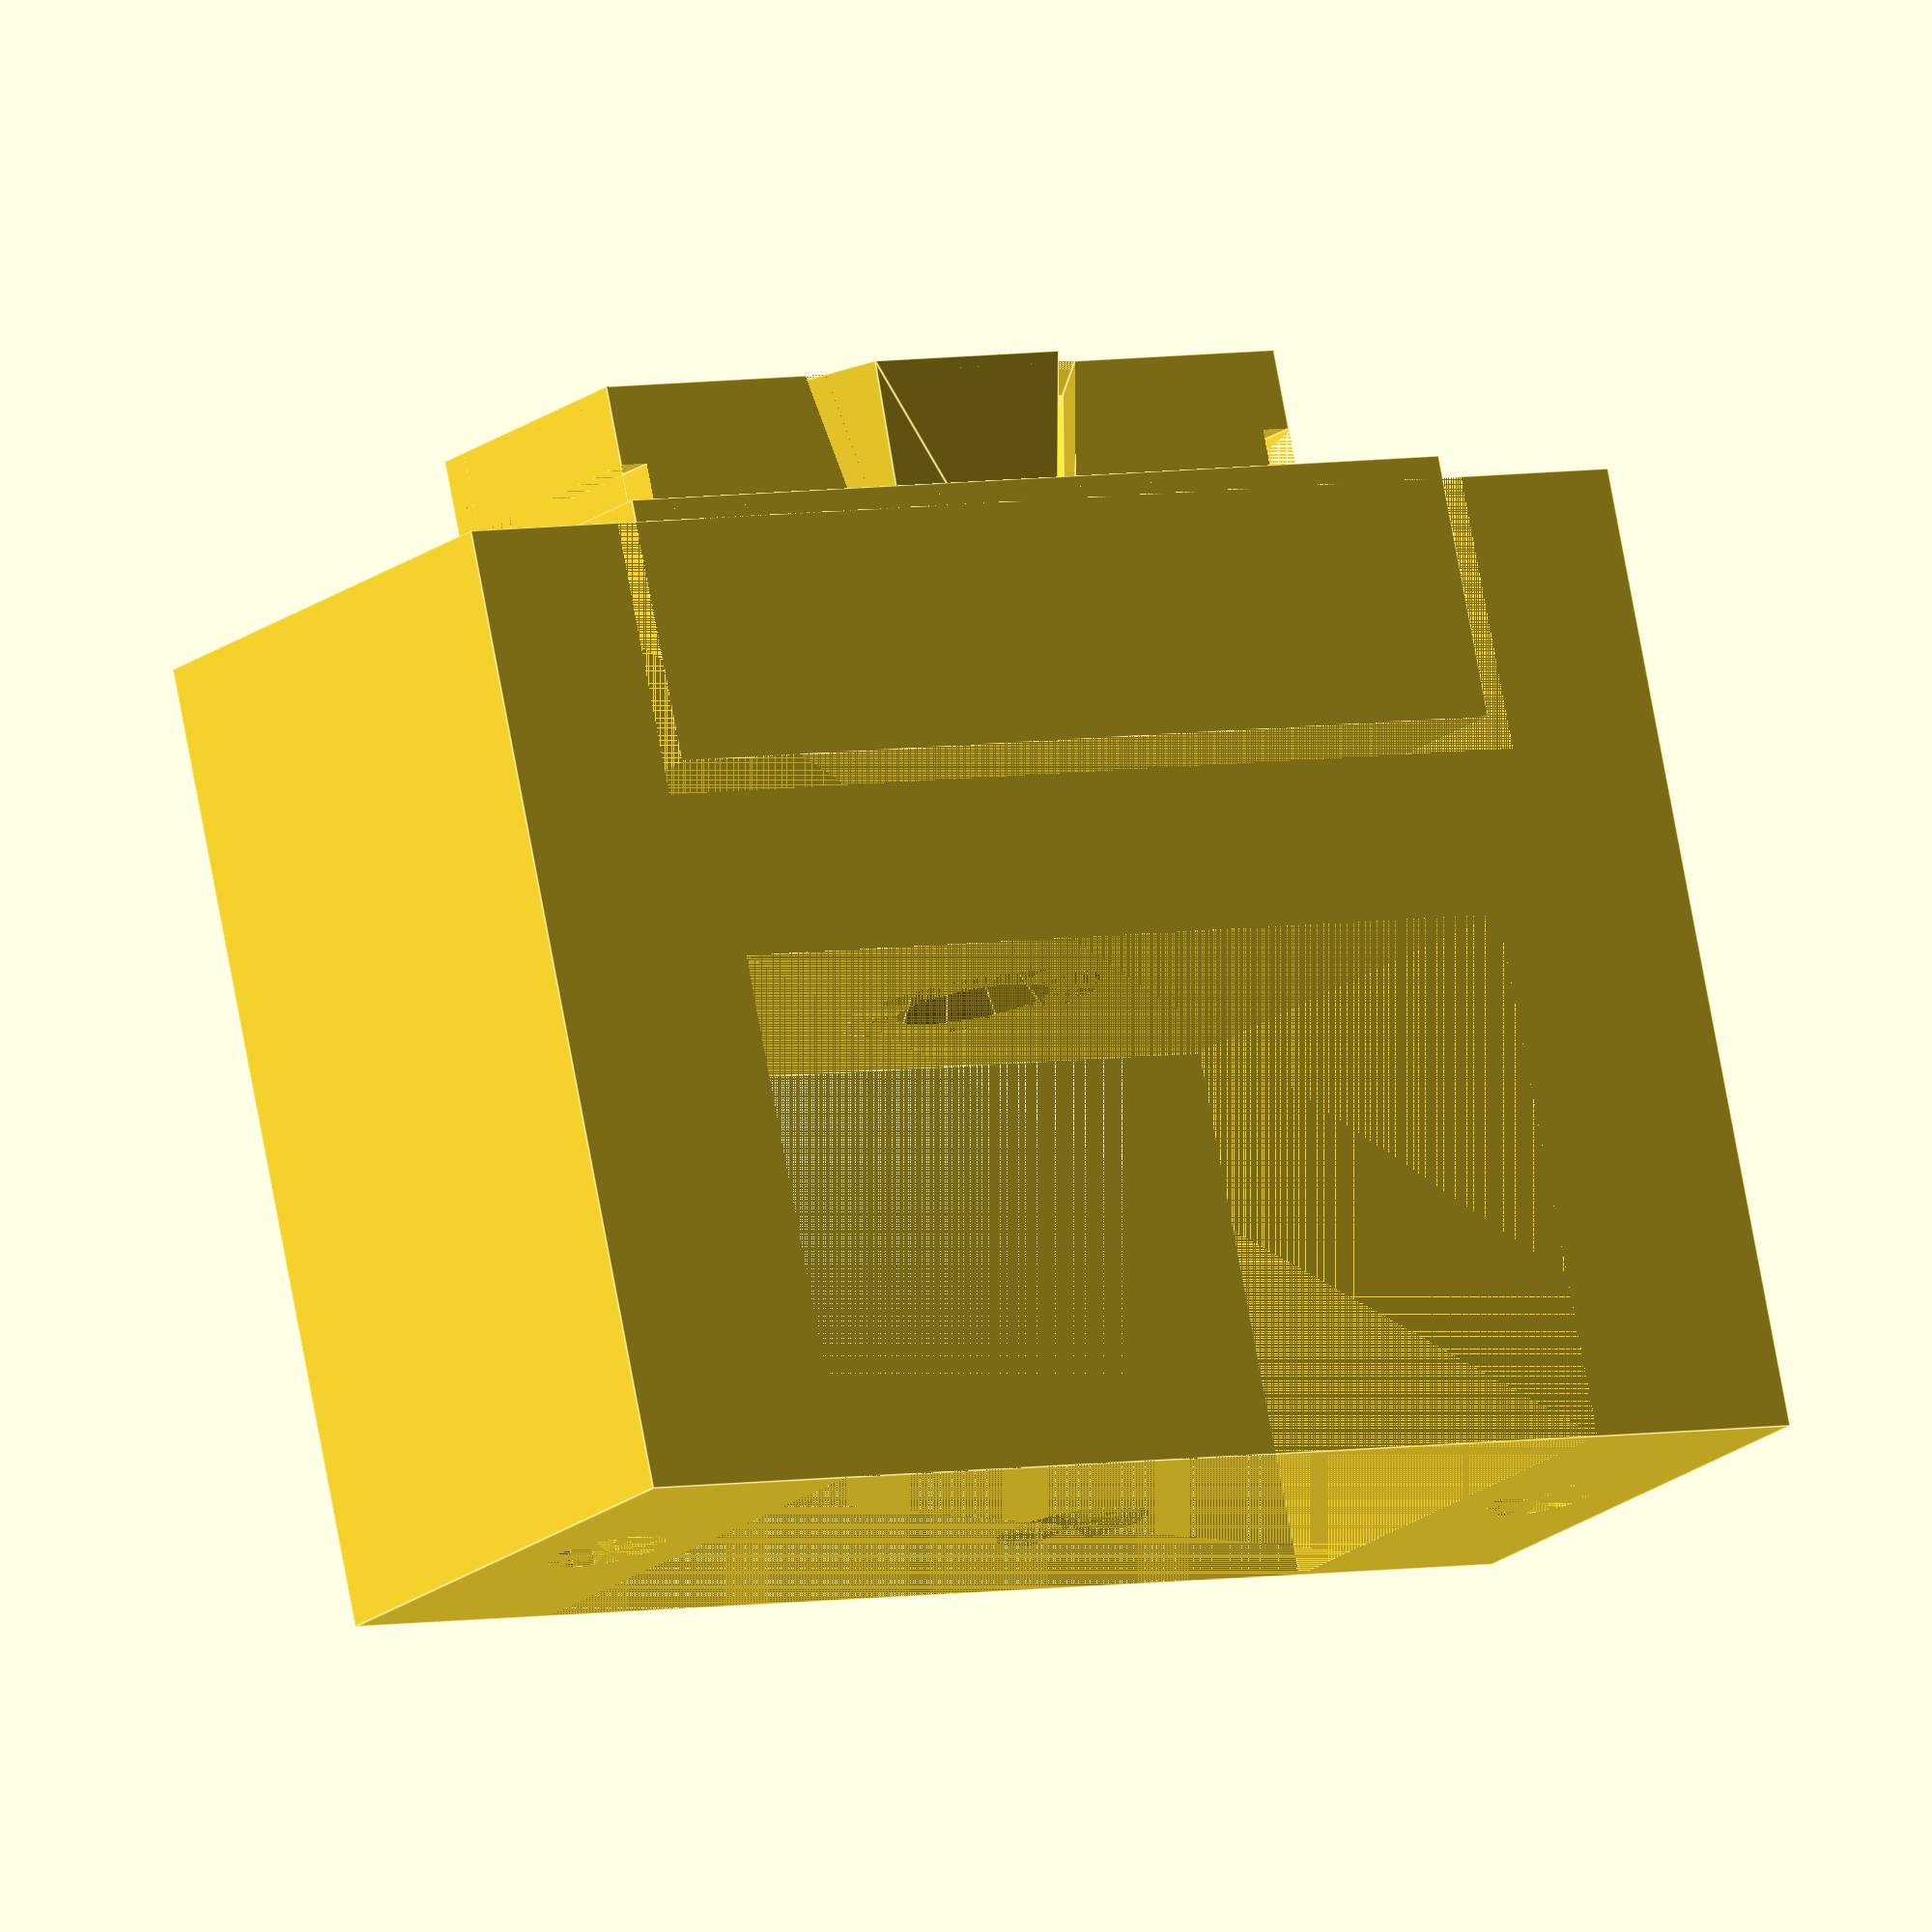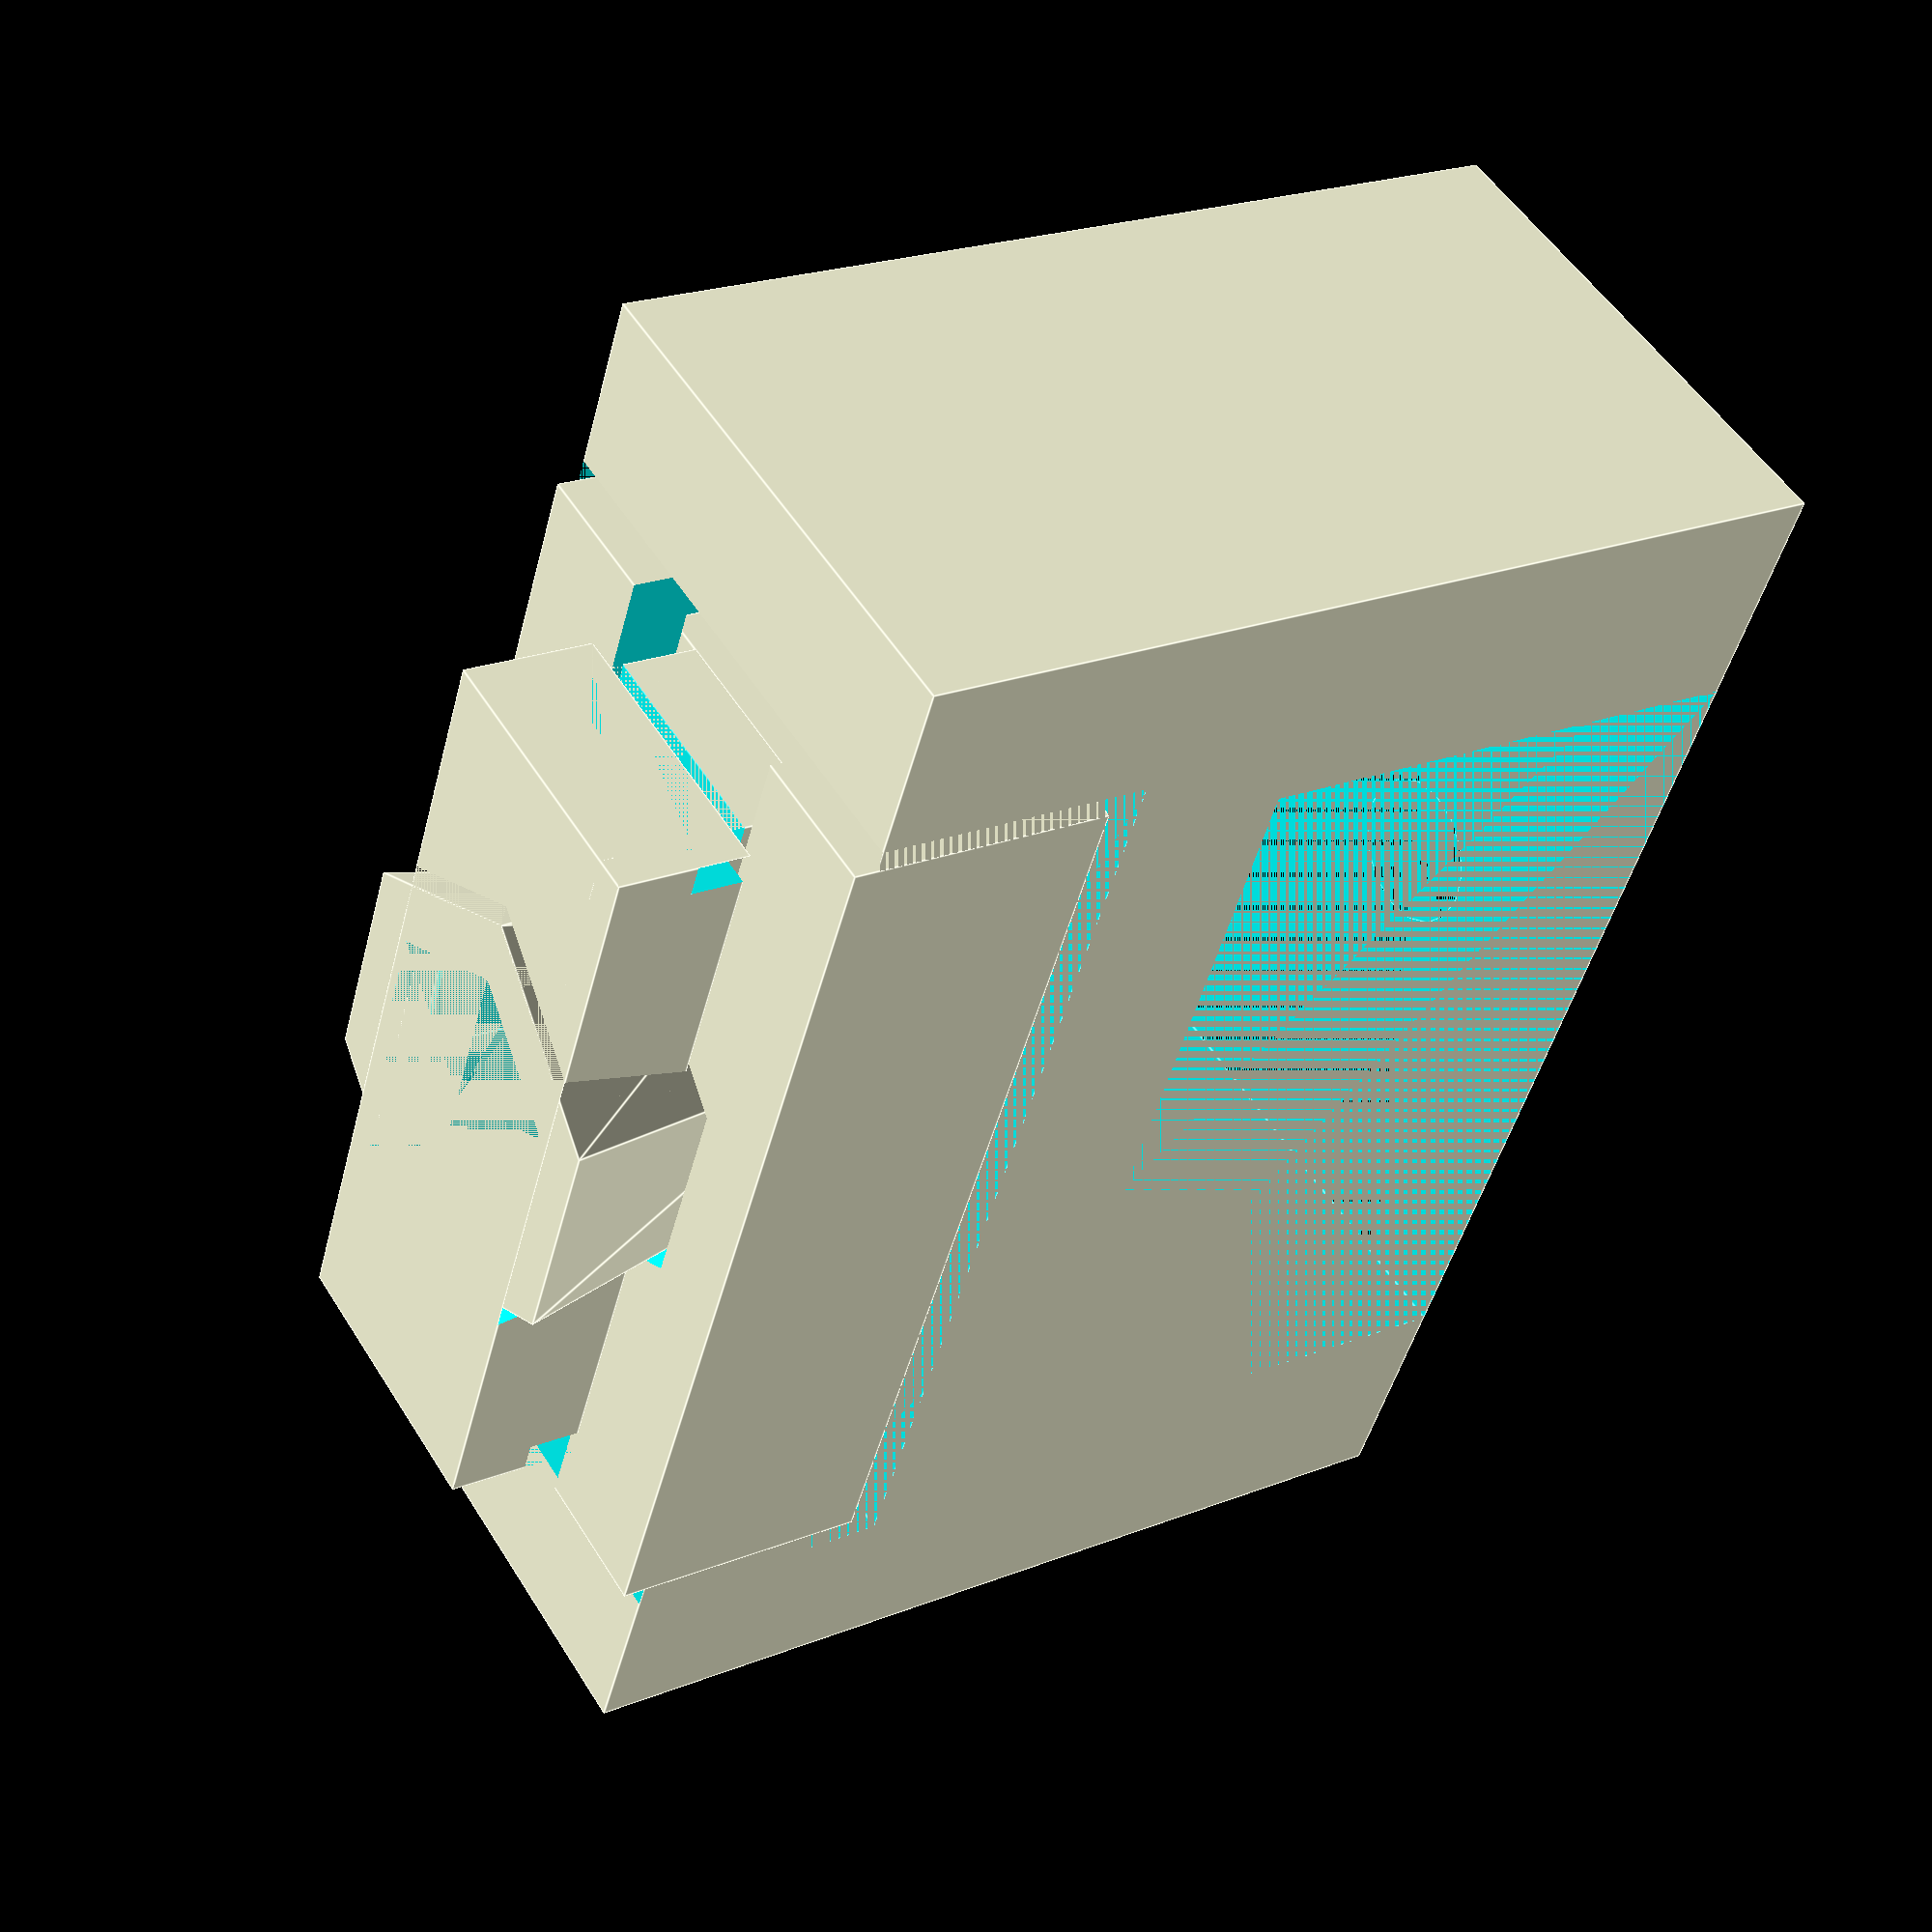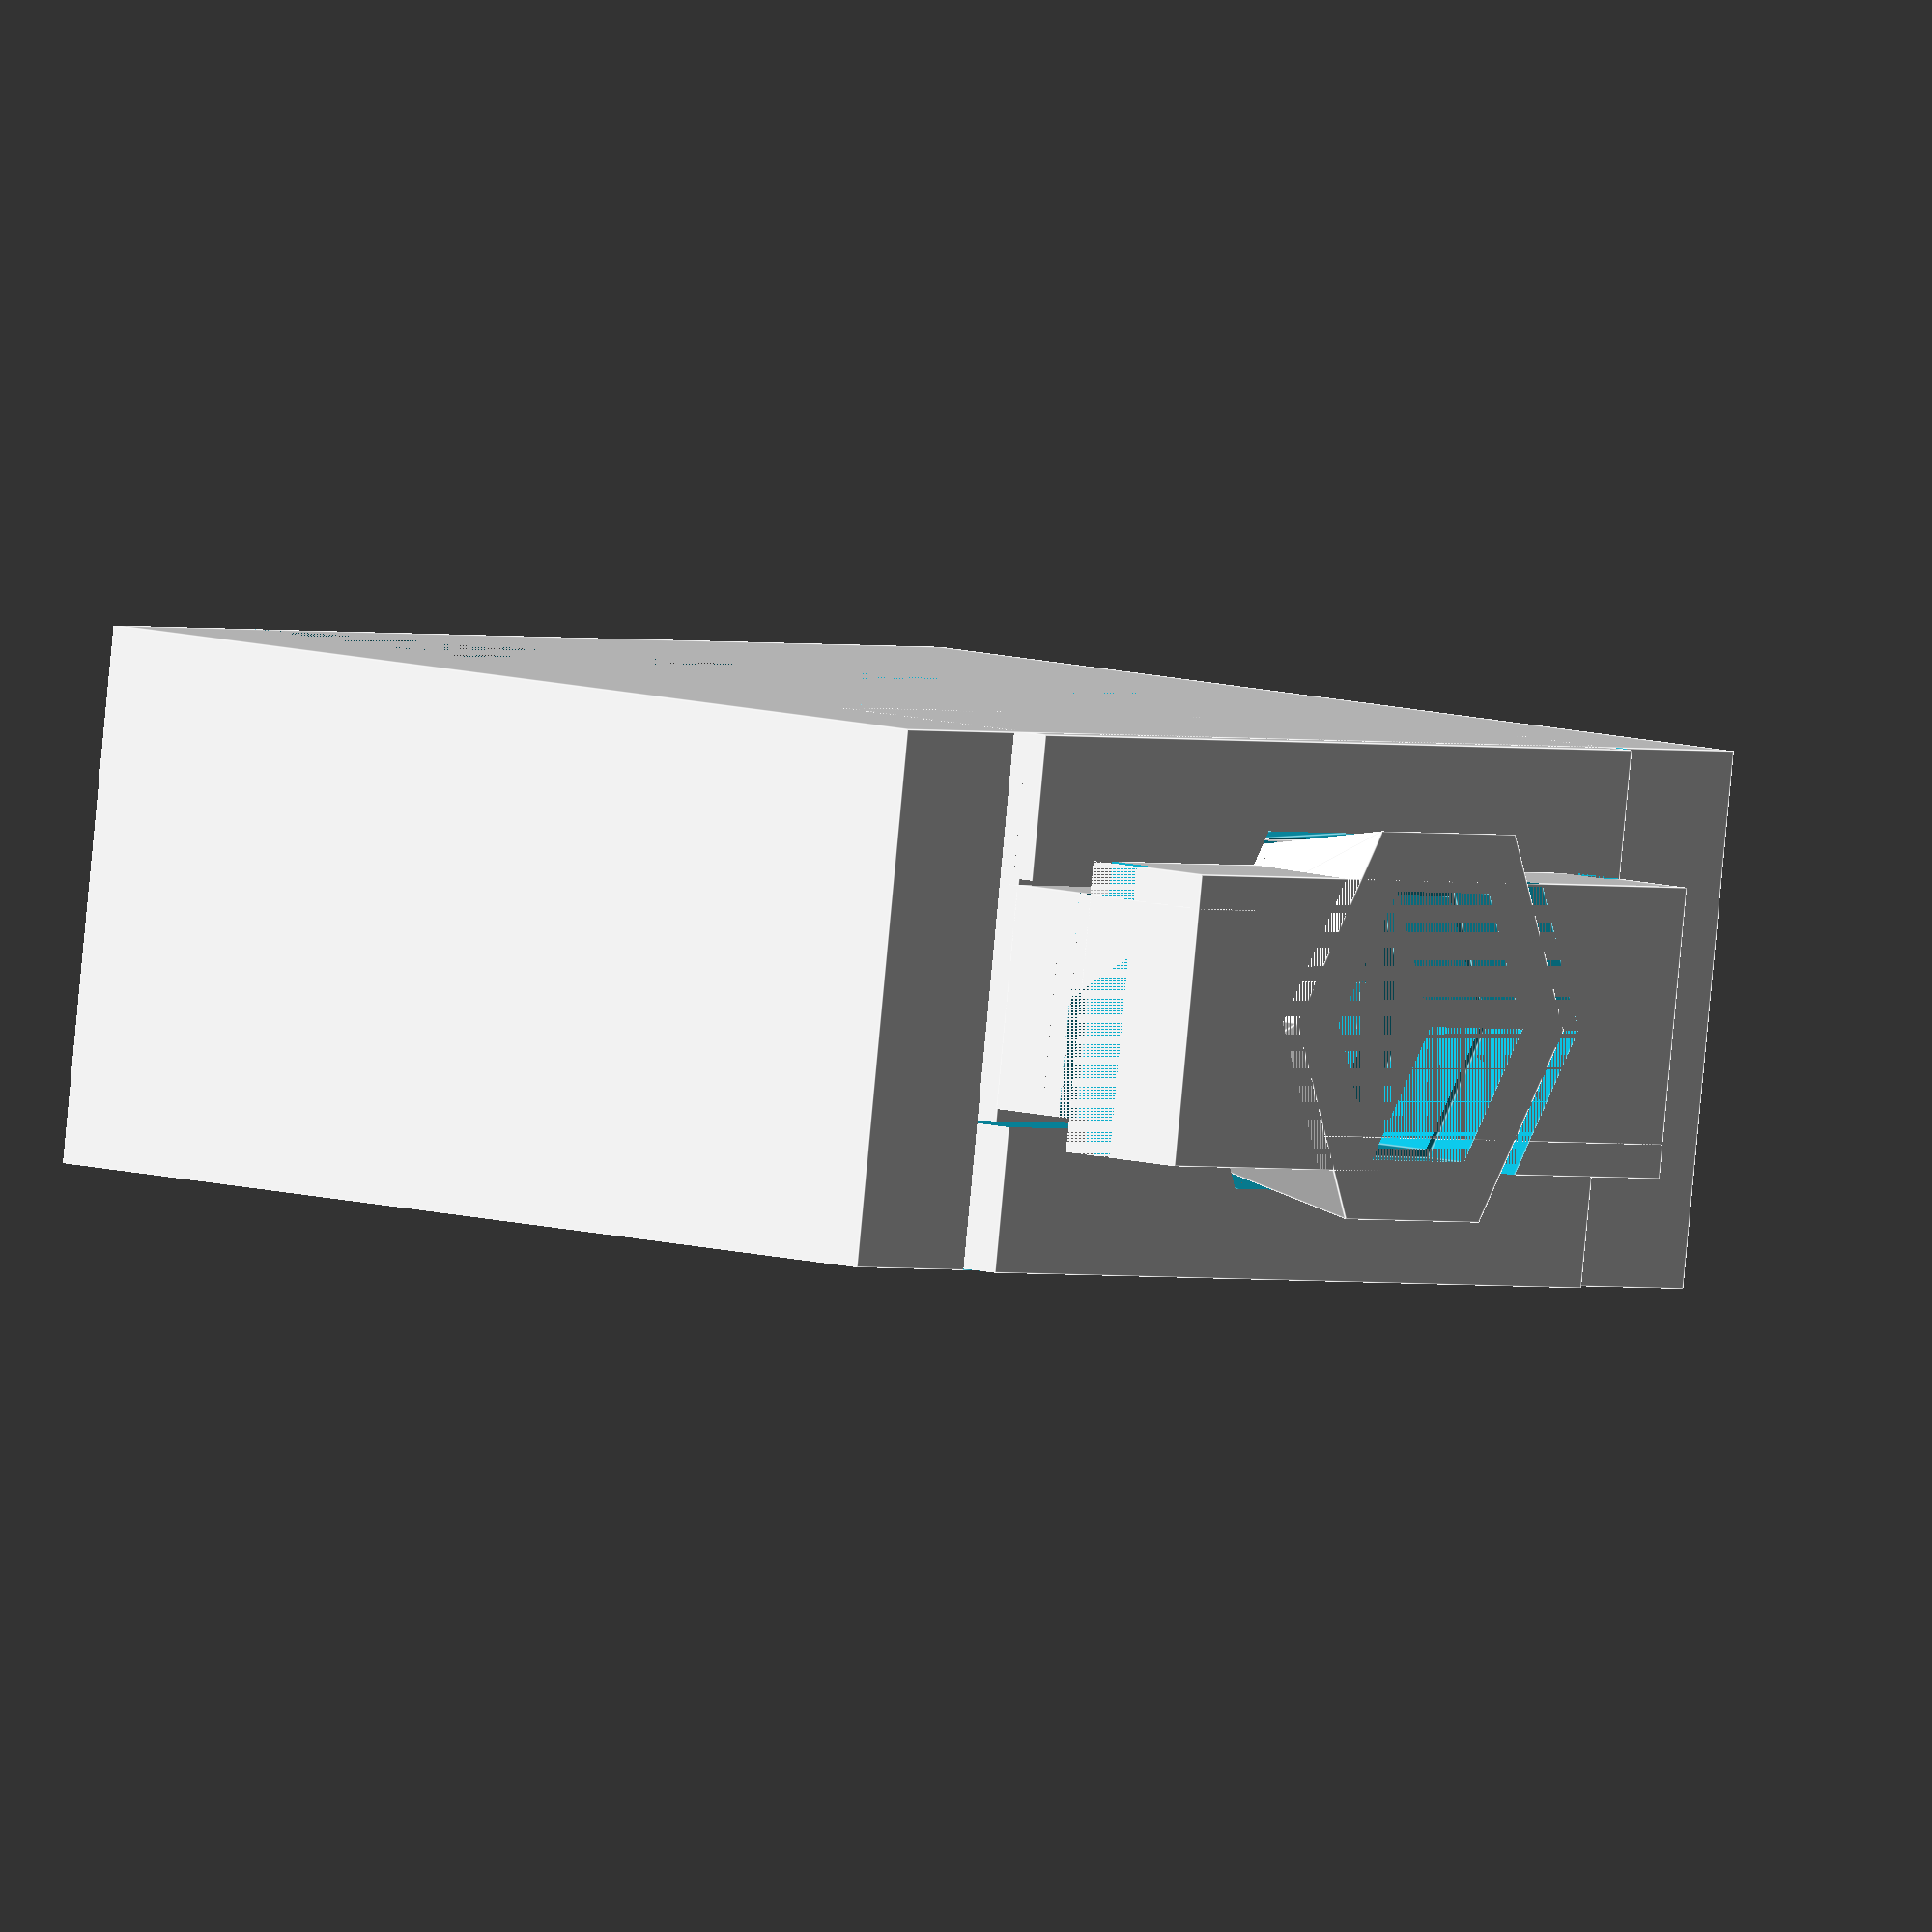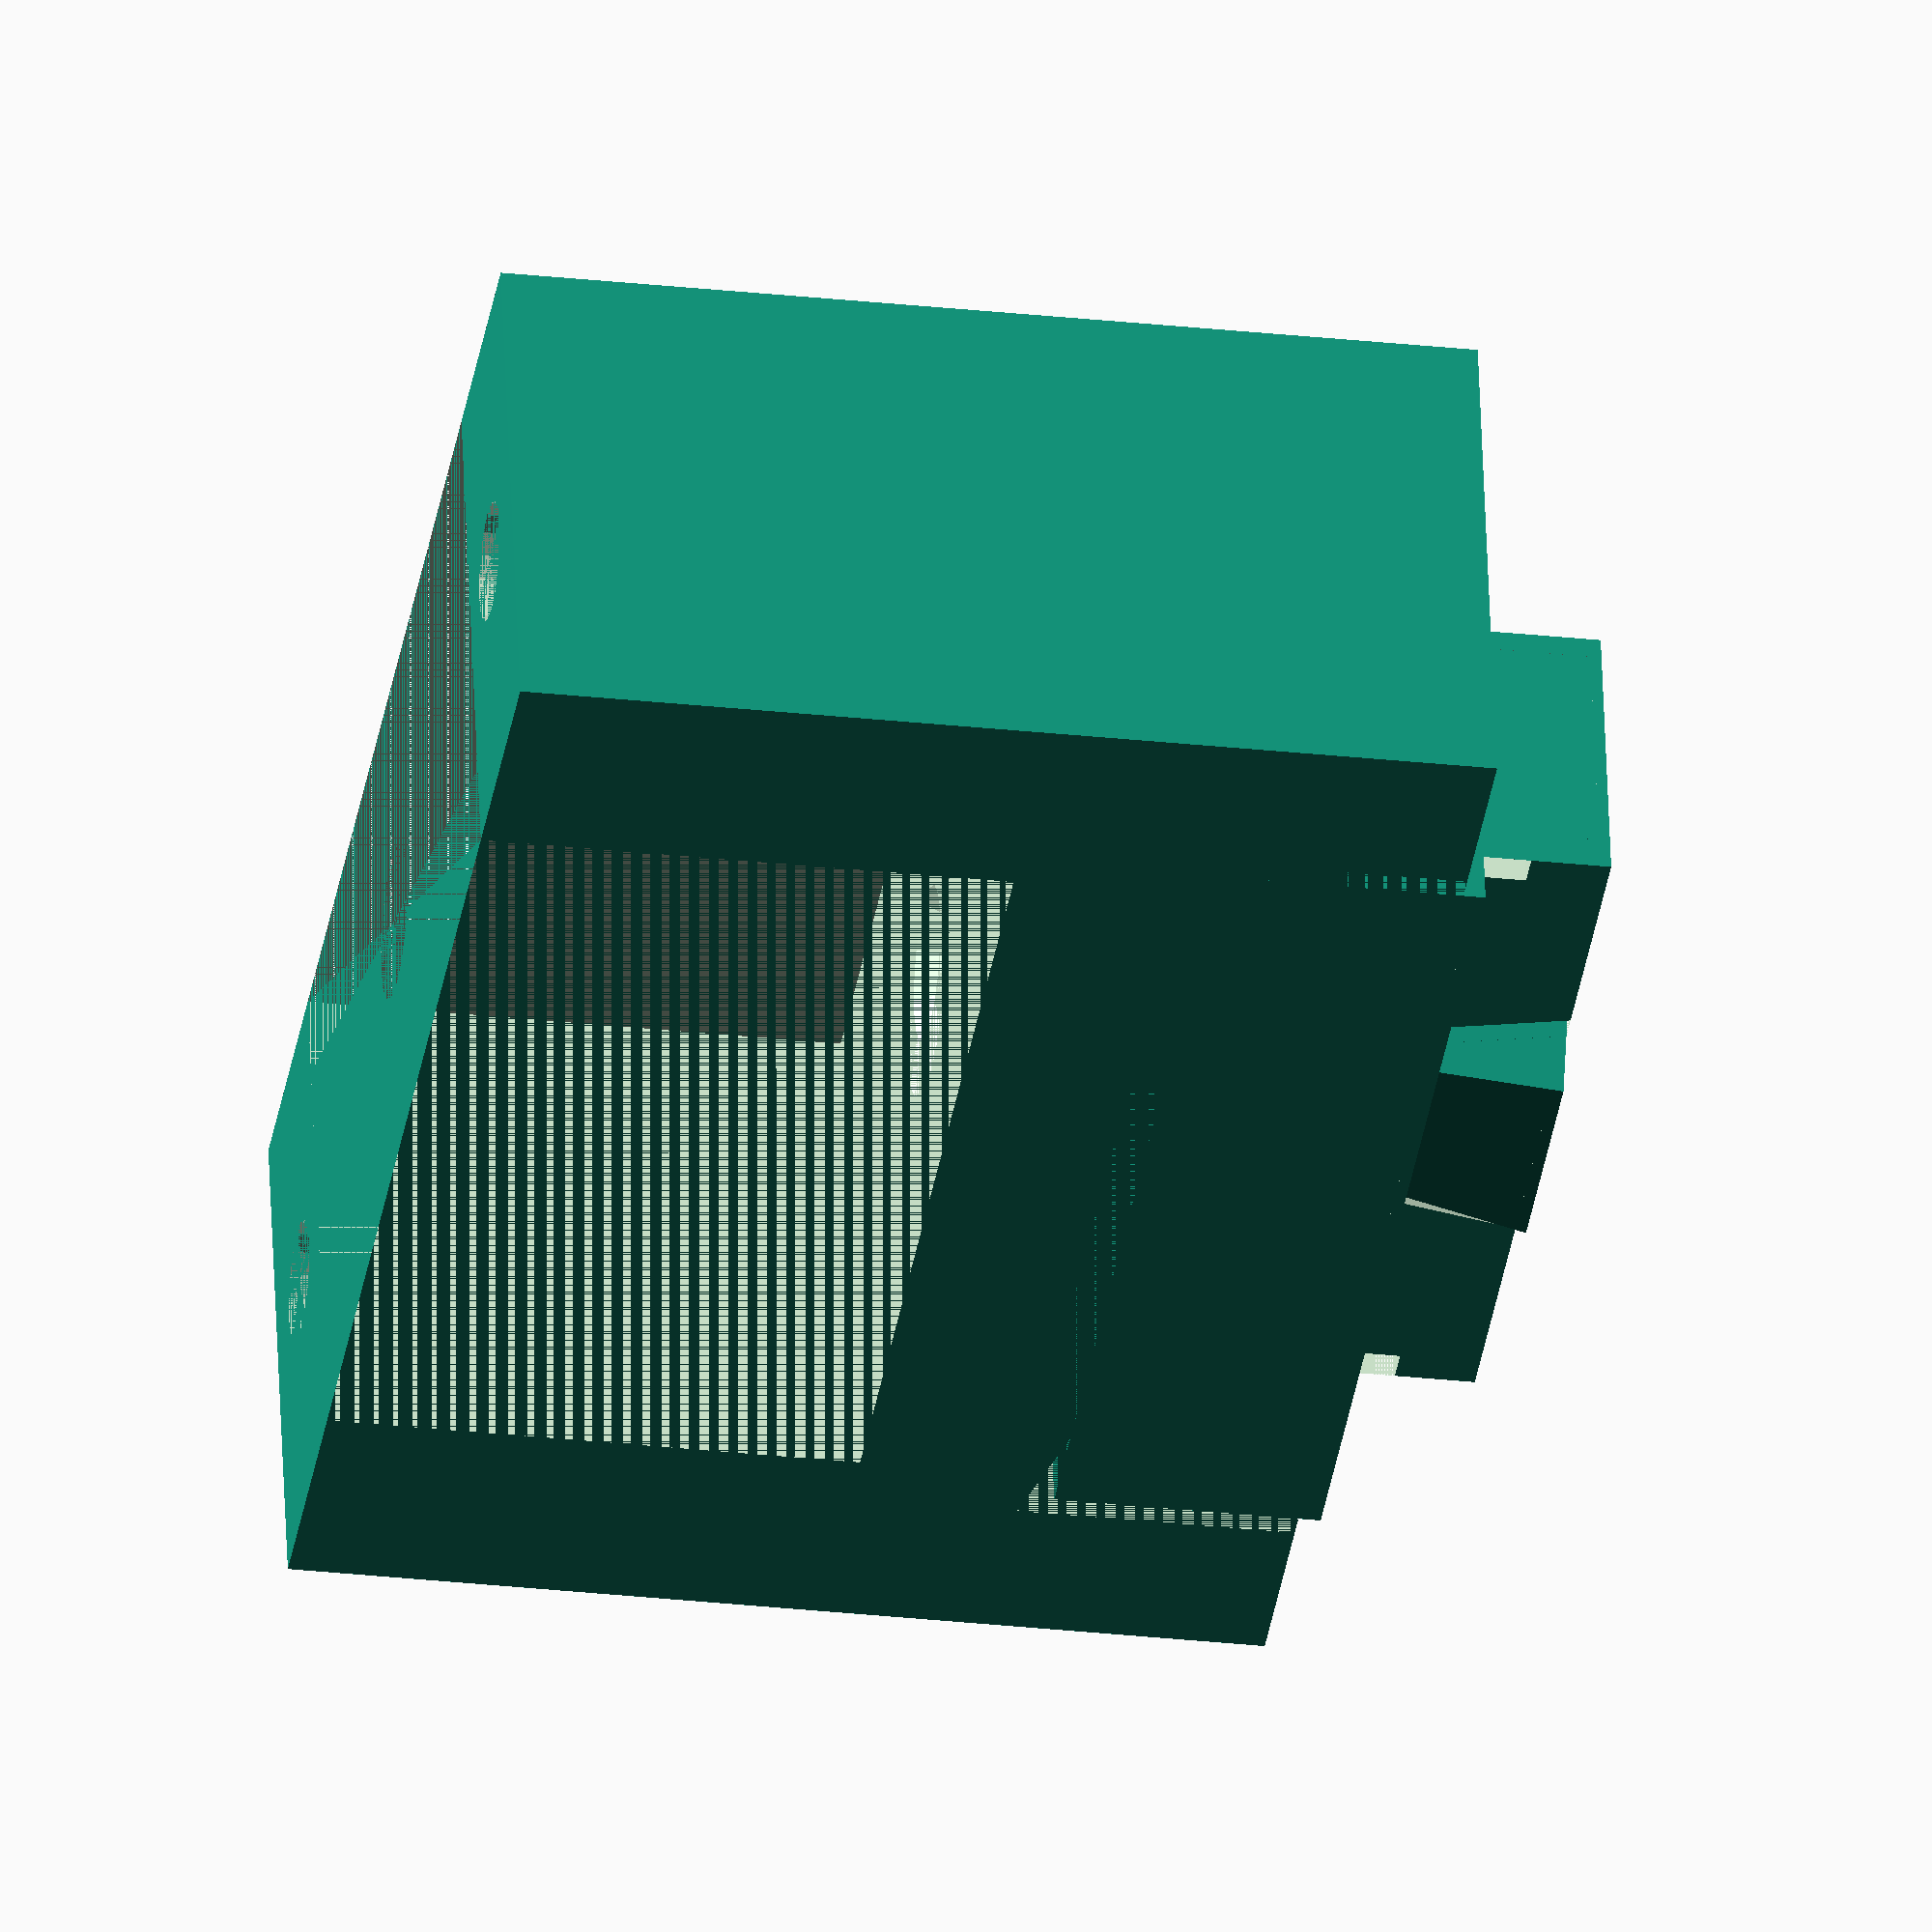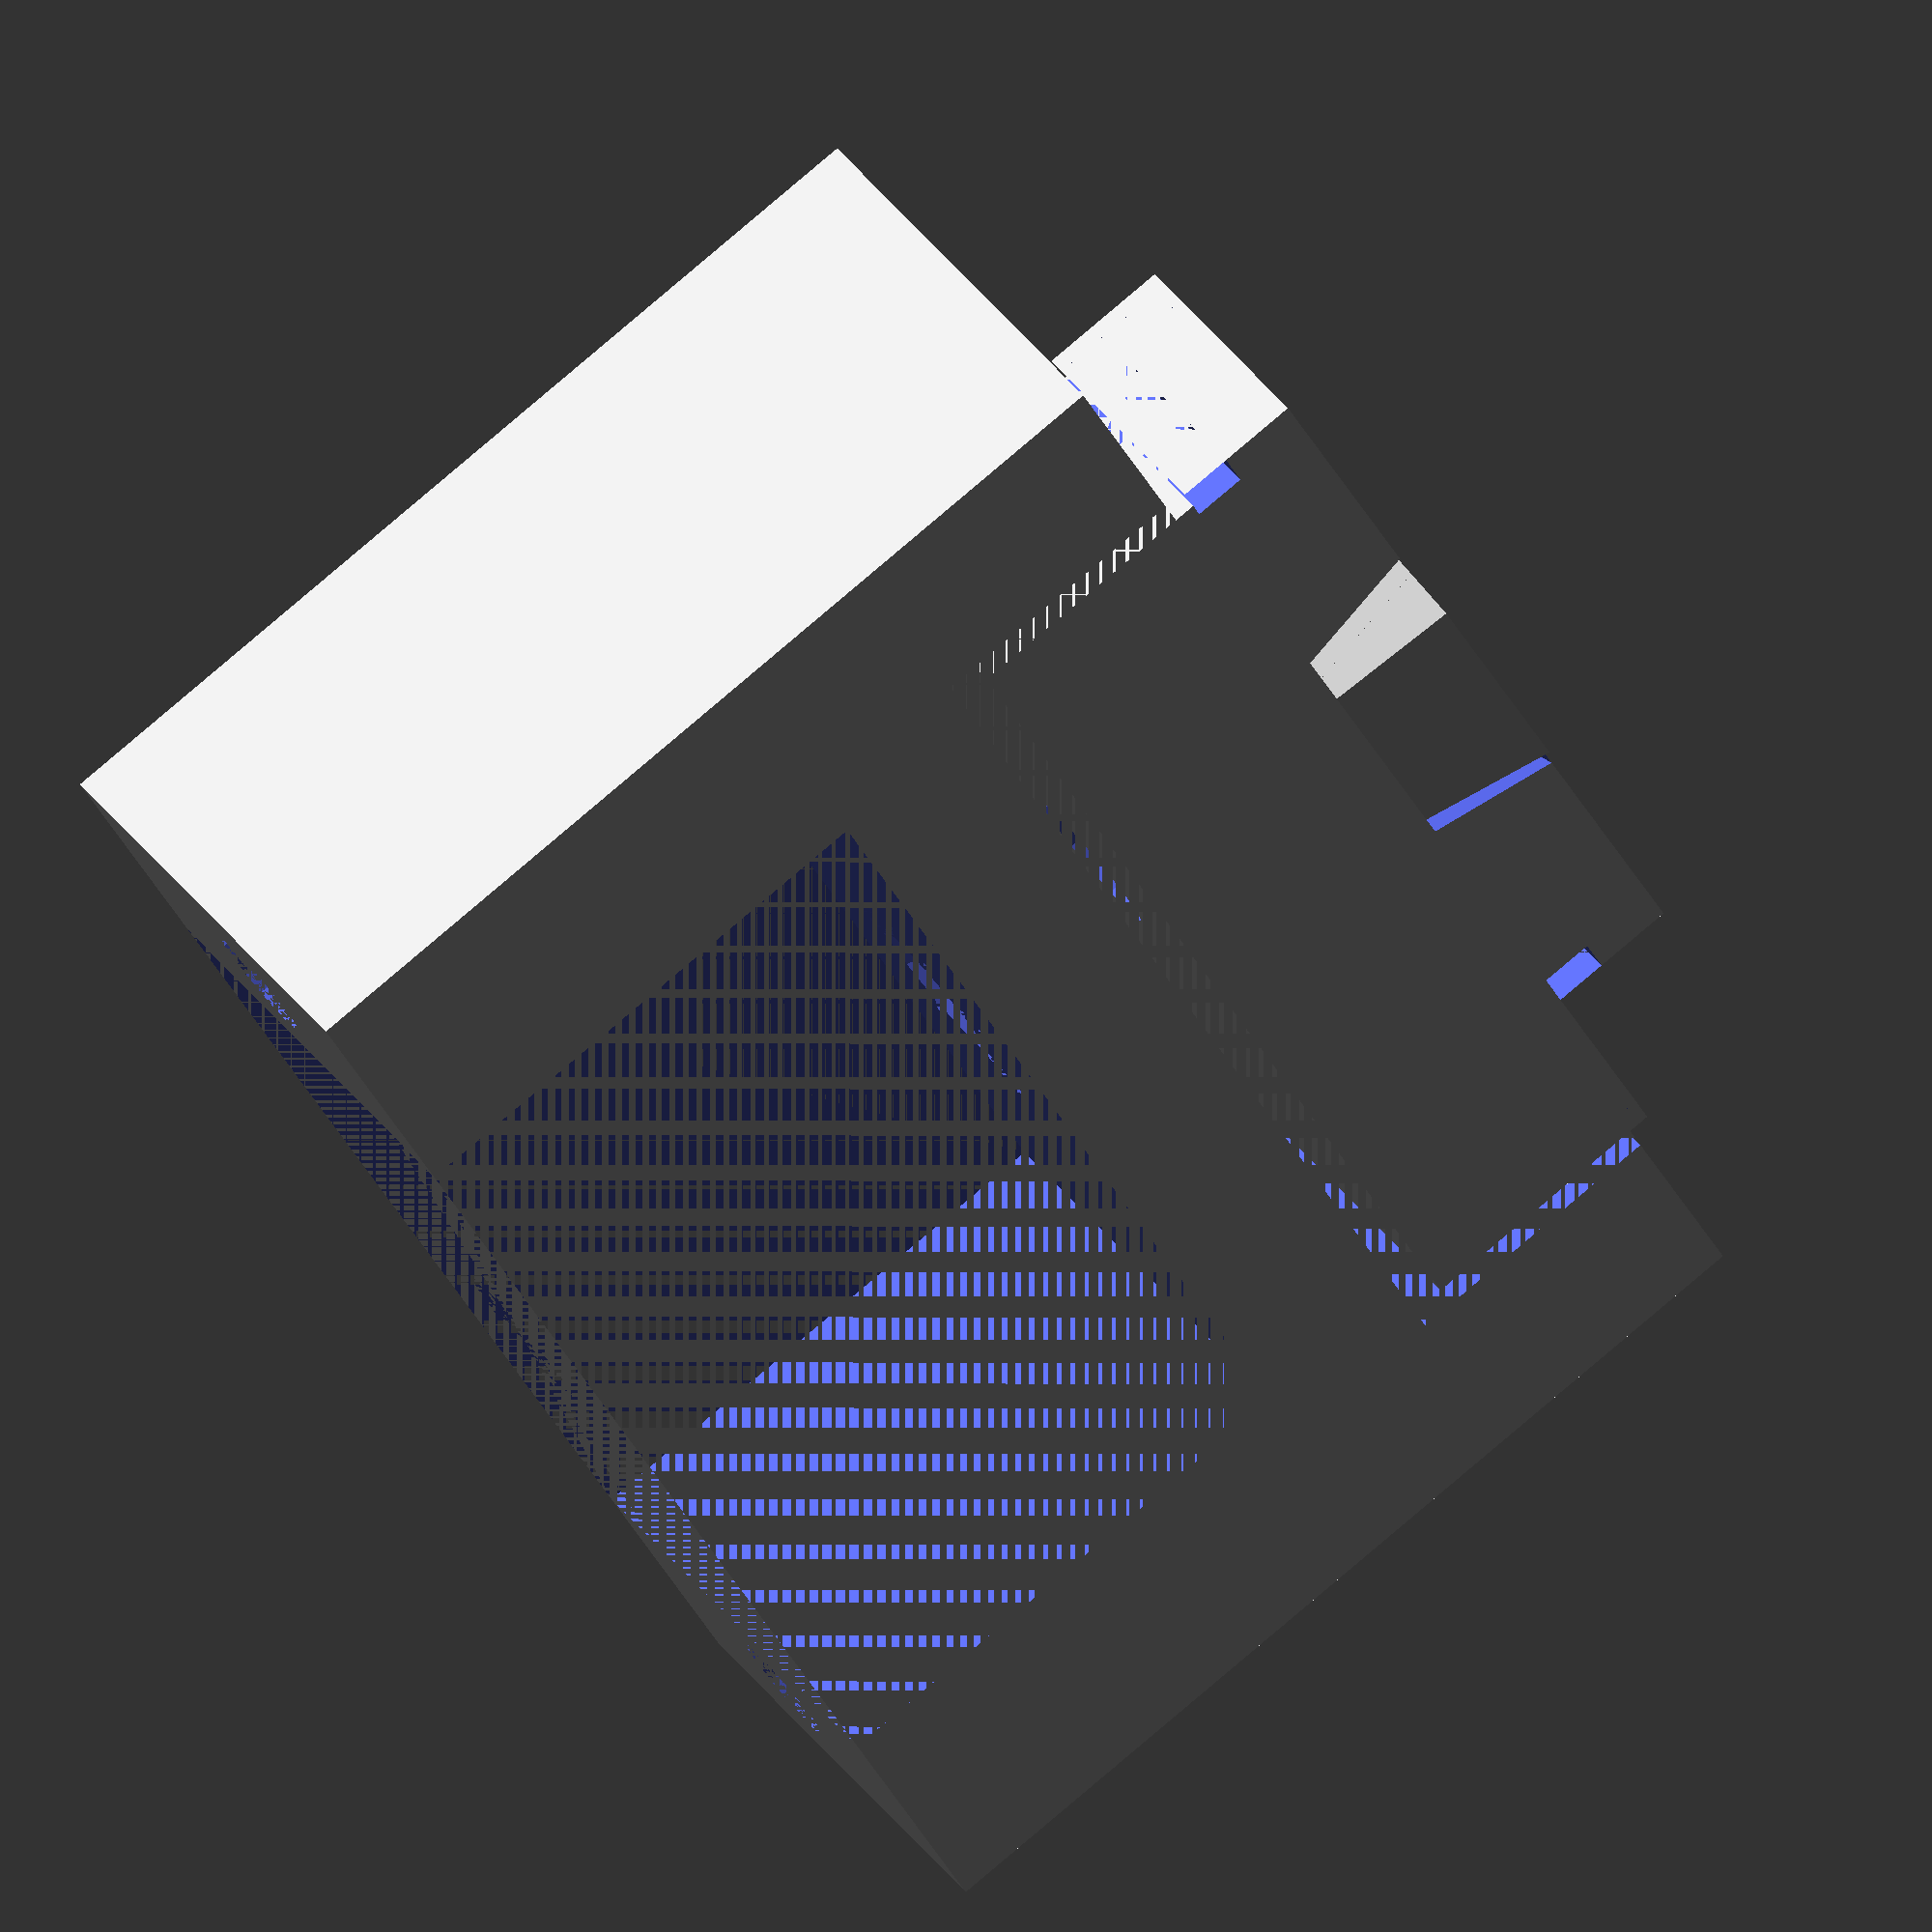
<openscad>
// rupa u limu četvrtasta 15.5x15.5 - 16x16 mm
// debljina lima oko 1 mm
// neka konektor prođe 15x10 mm i raširi se na 16.5x10 mm
// neka širina za lim bude 2 mm

conus_d1=7; // small diameter of the conus
conus_d2=10; // large diameter of the conus
conus_h=7; // height of the conus


screw_hole=3.5;
screw_head_d1=6; // closer to top
screw_head_d2=0; // closer to screw
screw_head_h=3;
nut_d=5.65 * (2/sqrt(3));
nut_h=2.5;
nut_depth=1; // sunken depth
nut_d2=nut_d+0.4; // sunken enlarged space

slider_cut_clearance=1.1; // hex cut clearance
slider_y=conus_d1-2;
slider_x=16.0+2*slider_cut_clearance;
slider_z=conus_h;
slider_z2=2; // extra height
slider_y2=slider_y+slider_z2; // slider extra thick
slider_clearance=0.5;
slider_notch_x=0.7; // notch depth
slider_notch_z=1.5; // same as x
slider_notch_zoffset=-0.3;
slider_top_z=3;
slider_top_y=slider_y+slider_notch_z;

carrier_cube=[22,12,6];

connector_bottom_x=20; // 20 or 17
connector_bottom_y=12;
connector_bottom_z=12; // 9 or 12
connector_screw_x=25.4; // screw distance
connector_screw_d=2.7; // 1.8 for plastic 2.2 screw, 2.4 for DB9 spacer, maybe 2.7 for 0.8 mm nozzle
connector_screw_depth=10;
connector_shell_thick=4;
connector_shell_x=31;
connector_shell_clearance=0.5;
connector_shell_clearance_slider_x=1.0;


cover_thick=2; // cover thickness
cover_clearance=0.7;
cover_cable_width=16;
cover_cable_z=15;

cover_inside_cut=[connector_shell_x,carrier_cube[1],carrier_cube[2]]+[0,0,connector_bottom_z+connector_shell_thick+9]+[1,1,1]*cover_clearance;

cover_box=cover_inside_cut+[1,1,0.5]*2*cover_thick;


module kajla_main(add_d=0)
{
        cylinder(d1=conus_d1+add_d, d2=conus_d2+add_d, h=conus_h, $fn=6, center=true);

}

module kajla(add_d=0)
{
  translate([0,0,conus_h/2])
  difference()
  {
    kajla_main(add_d=add_d);
    // hole
    cylinder(d=screw_hole,h=conus_h+0.001, $fn=16, center=true);
    // sunken depth for nut
    translate([0,0,conus_h/2-nut_depth/2])
      cylinder(d=nut_d2,h=nut_depth+0.01, $fn=6,center=true);
    // tight place for nut
    translate([0,0,conus_h/2-nut_depth/2-nut_h/2+0.01])
      cylinder(d=nut_d,h=nut_h, $fn=6,center=true);
  }
}

module slider_main(add_x=0, add=0)
{
  union()
  {
    cube([slider_x+add_x,slider_y+add,slider_z],center=true);
    // add enlarged part bottom
    translate([0,0,-slider_z/2+(slider_z2+add)/2])
      cube([slider_x+add_x,slider_y2+add,(slider_z2+add)],center=true);
    // add enlarged part on top
    // NEED print friendly cut 45 deg
    top_z=slider_top_z-0.001;
    if(1)
    translate([0,0,slider_z/2-(top_z)/2])
      cube([slider_x+add_x,slider_top_y,(top_z)],center=true);

  }
}

module slider()
{
  difference()
  {
    slider_main();
    kajla_main(add_d=slider_cut_clearance);
    // the notches (both sides in for loop)
    for(i=[-1:2:1])
      translate([(-slider_x/2+slider_notch_x/2)*i,0,-slider_z/2+2*slider_z2+slider_notch_z/2+slider_notch_zoffset])
        cube([slider_notch_x,slider_y2+0.01,slider_notch_z],center=true);
  }
}

module base()
{
  translate([0,0,-carrier_cube[2]/2+2*slider_z2-slider_clearance/2])
  difference()
  {
    cube(carrier_cube,center=true);
    // cut for slider
    translate([0,0,carrier_cube[2]/2+slider_z/2-2*slider_z2])
      slider_main(add_x=carrier_cube[0],add=slider_clearance);
    // cut for kajla
    translate([0,0,carrier_cube[2]/2+conus_h/2-2*slider_z2])
      kajla_main(add_d=slider_clearance);
    // cut for screw hole
    cylinder(d=screw_hole,h=carrier_cube[2]+0.01,$fn=16,center=true);
    // cut for screw head
    if(0)
    translate([0,0,-carrier_cube[2]/2+screw_head_h/2])
      cylinder(d1=screw_head_d1,d2=screw_head_d2,h=screw_head_h,$fn=16,center=true);
  }
}

module connector_shell()
{
 translate([0,0,slider_z/2-connector_shell_clearance/2-(connector_bottom_z+connector_shell_thick+carrier_cube[2])/2])
    difference()
    {
      shell_z=connector_bottom_z+connector_shell_thick+carrier_cube[2];
      cube([connector_shell_x,connector_bottom_y,shell_z],center=true);
      // cut for connector bottom
      translate([0,0,-shell_z/2+connector_bottom_z/2])
        cube([connector_bottom_x+connector_shell_clearance,connector_bottom_y,connector_bottom_z],center=true);
      // cut for slider holder
      translate([0,0,shell_z/2-carrier_cube[2]/2])
        cube(carrier_cube+[connector_shell_clearance_slider_x,0,connector_shell_clearance],center=true);
      // cut for screw hole
      cylinder(d=screw_hole,h=shell_z,$fn=16,center=true);
      // cuts for side screw
      for(i=[-1:2:1])
        translate([i*connector_screw_x/2,0,-shell_z/2+connector_screw_depth/2])
          cylinder(d=connector_screw_d,h=connector_screw_depth,$fn=16,center=true);
      // cut for screw head
      if(1)
      translate([0,0,-shell_z/2+connector_bottom_z+screw_head_h/2])
        cylinder(d1=screw_head_d1,d2=screw_head_d2,h=screw_head_h,$fn=16,center=true);
    }
}


module cover()
{
  translate([0,0,-12])
  difference()
  {
    cube(cover_box,center=true);
    // inside cut
    translate([0,0,cover_thick/2+0.01])
      cube(cover_inside_cut,center=true);
    // cable out cut
    translate([0,cover_box[1]/2-cover_thick/2,cover_box[2]/2-cover_cable_z/2])
      cube([cover_cable_width,cover_thick+0.02,cover_cable_z],center=true);
    if(0) // cross-section
    translate([0,50,0])
      cube([100,100,100],center=true);
  }
}


// connector-conus (hold)
if(1)
  kajla();
// connector-slider (hold)
if(1)
translate([0,0,slider_z/2])
  slider();

// conncetor-base
if(1)
  base();

// connector-shell
if(1)
  connector_shell();

if(0)
  cover();


</openscad>
<views>
elev=280.8 azim=145.9 roll=169.4 proj=o view=edges
elev=338.2 azim=115.5 roll=55.2 proj=p view=edges
elev=169.9 azim=9.0 roll=233.2 proj=o view=edges
elev=207.2 azim=12.2 roll=279.8 proj=o view=wireframe
elev=276.3 azim=135.2 roll=229.8 proj=o view=solid
</views>
